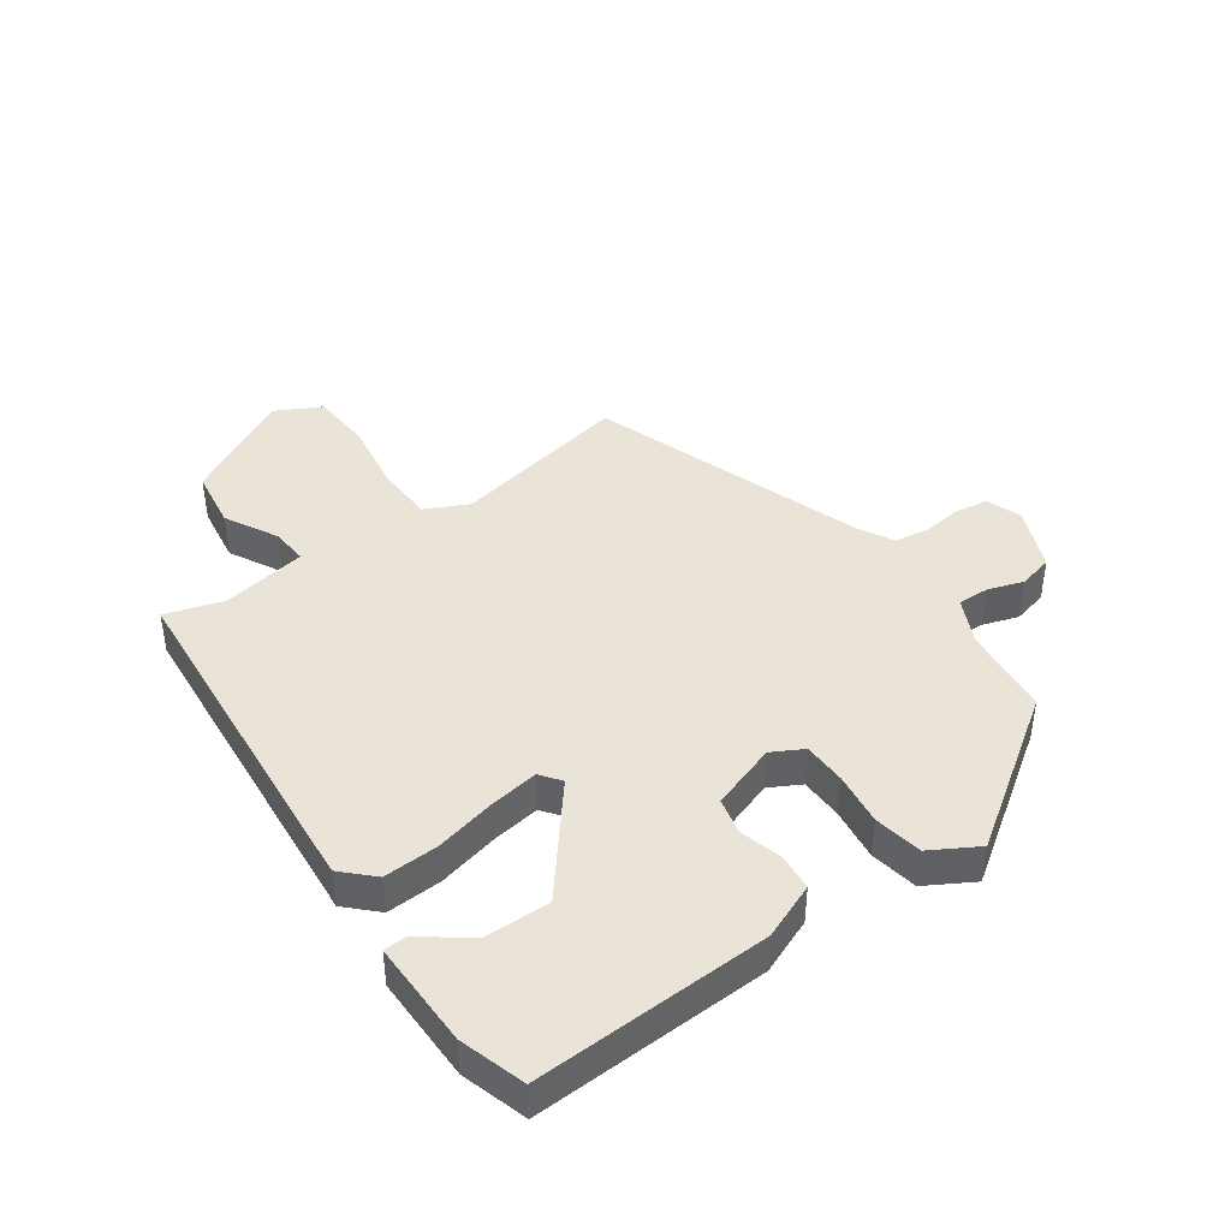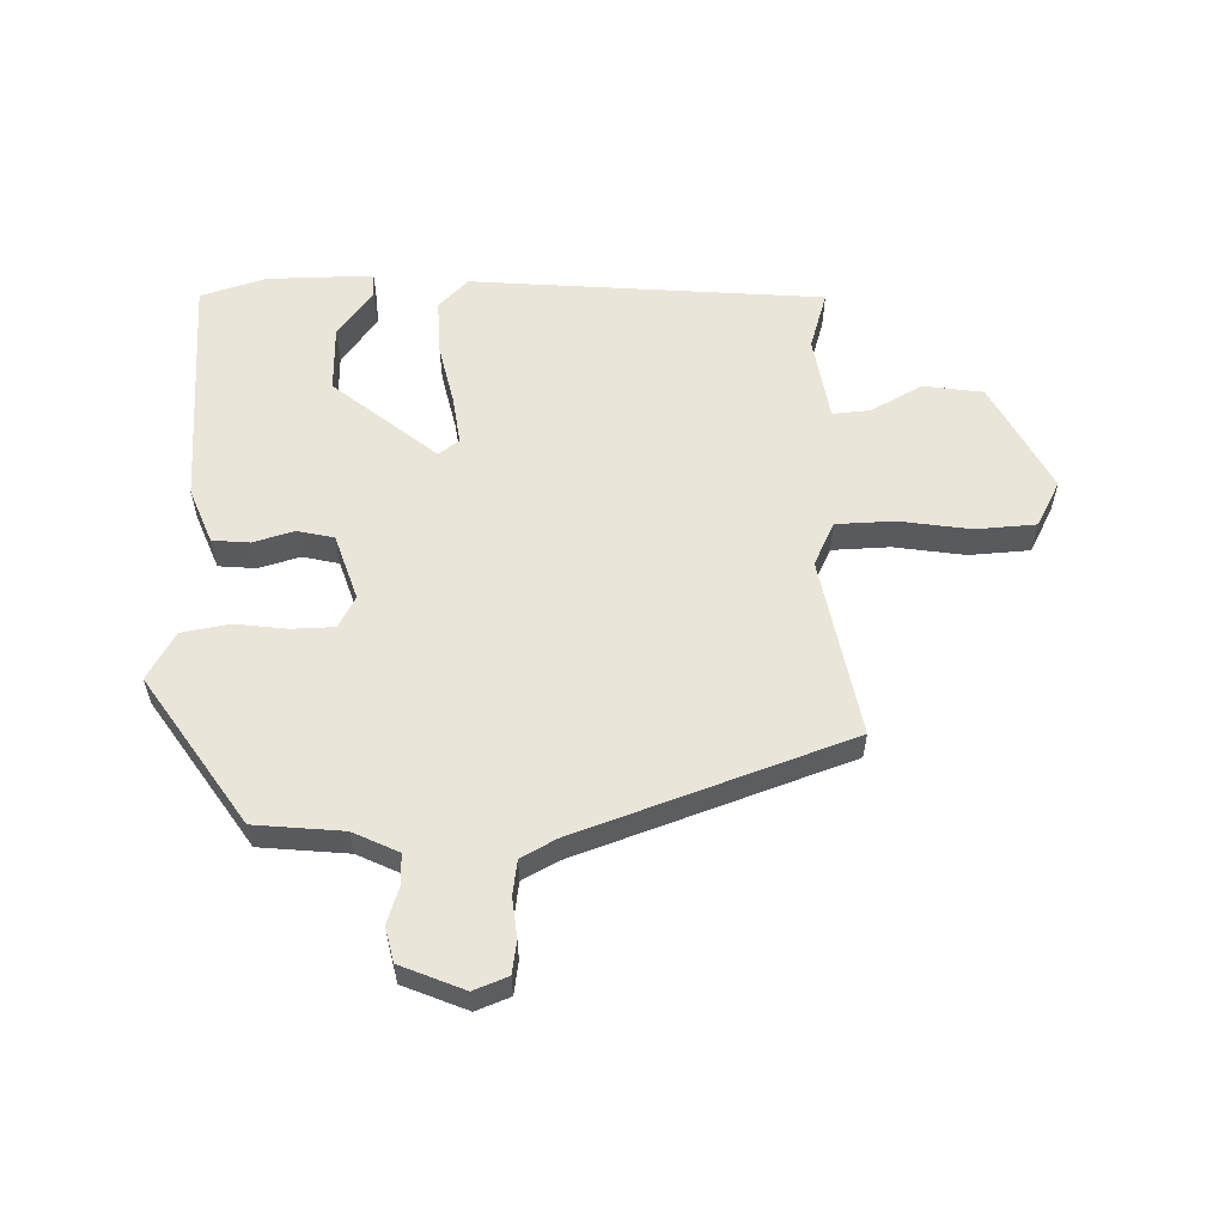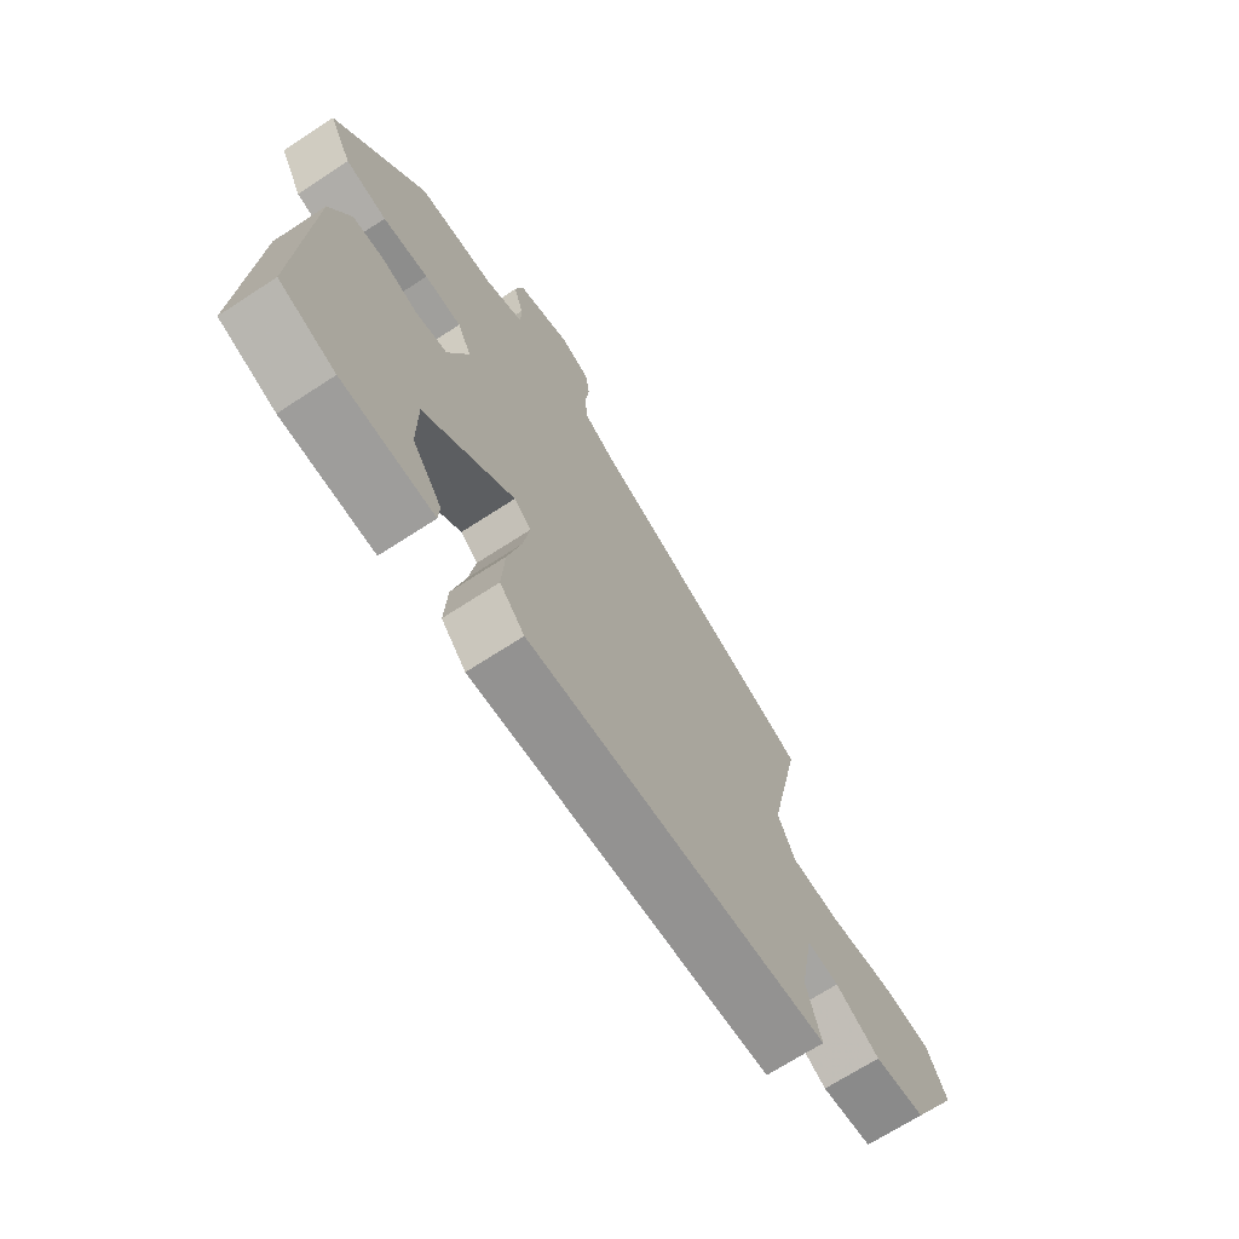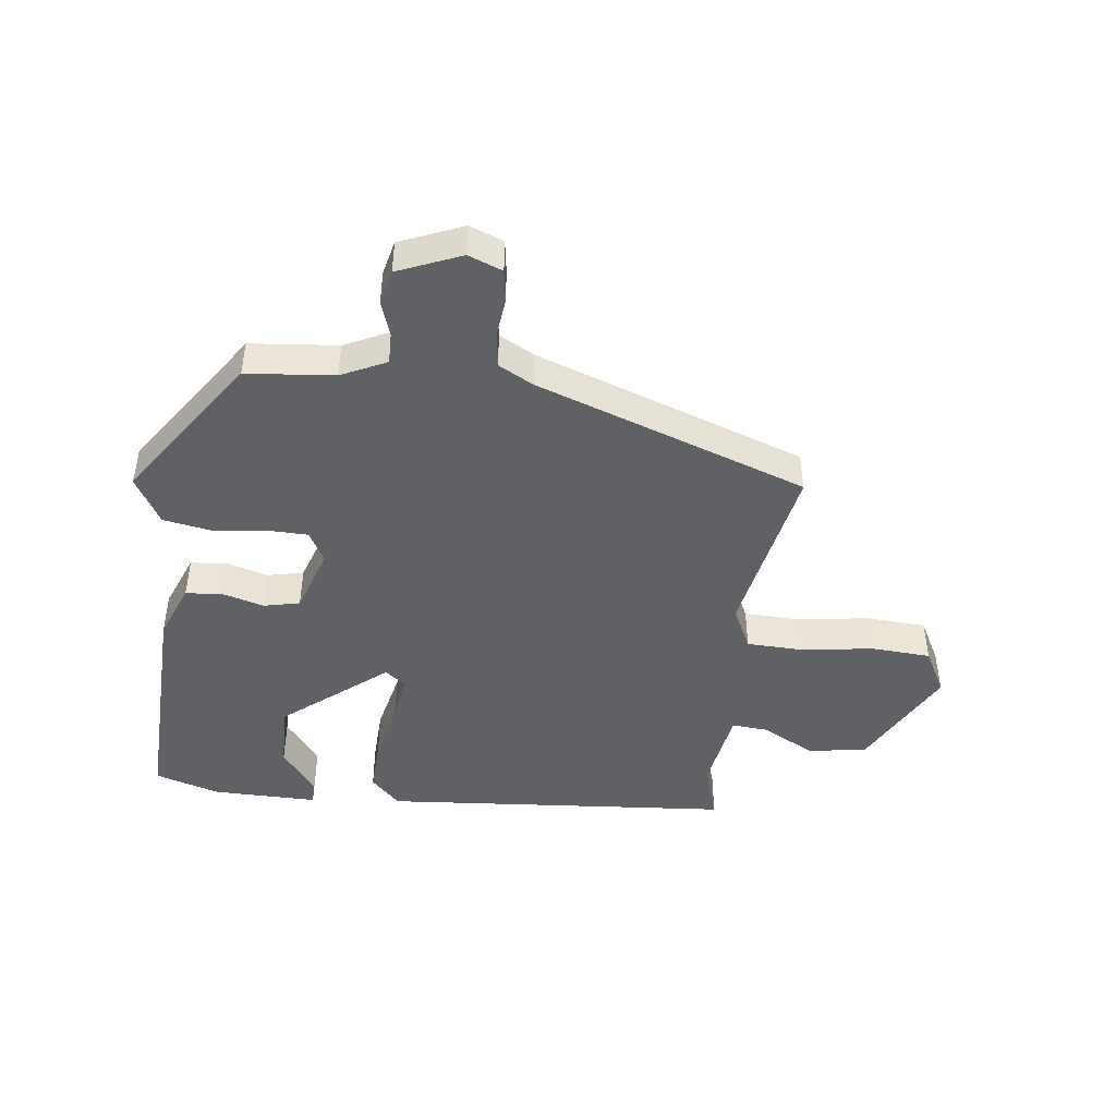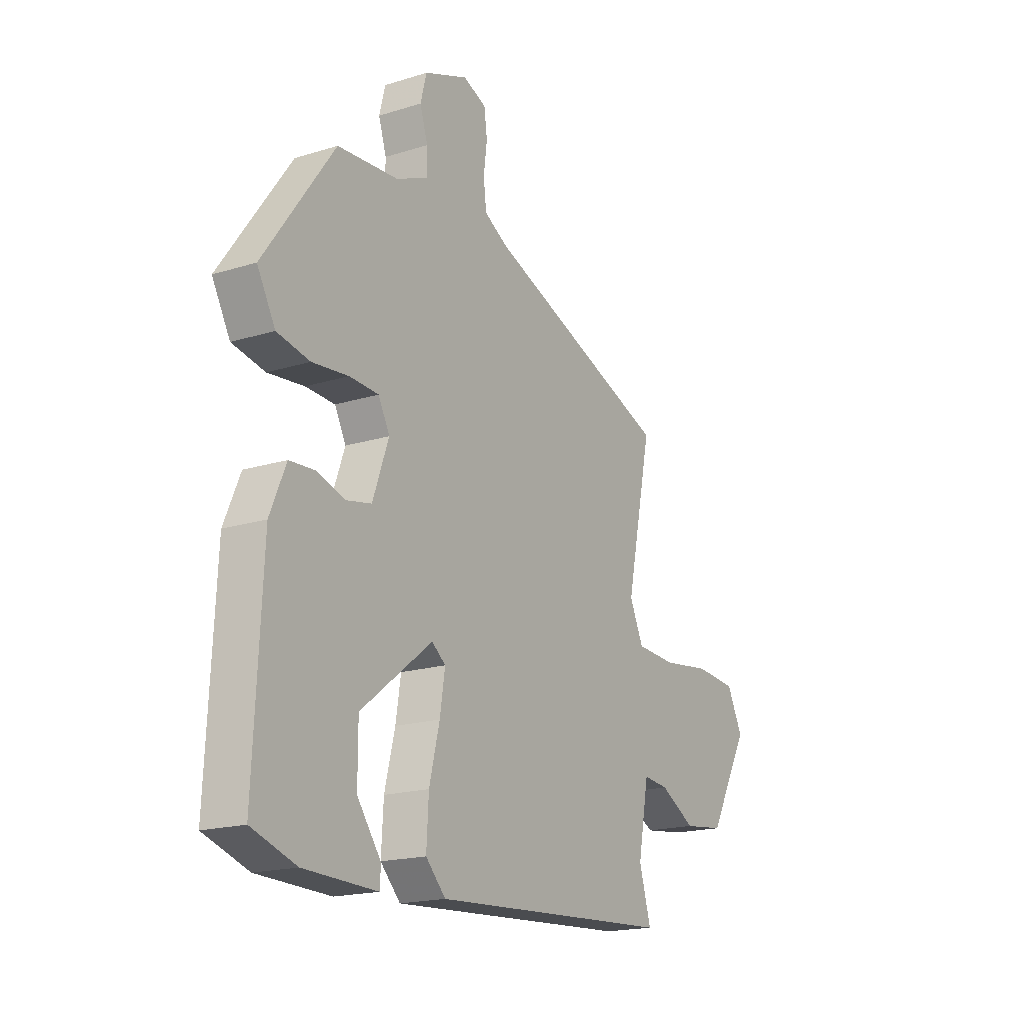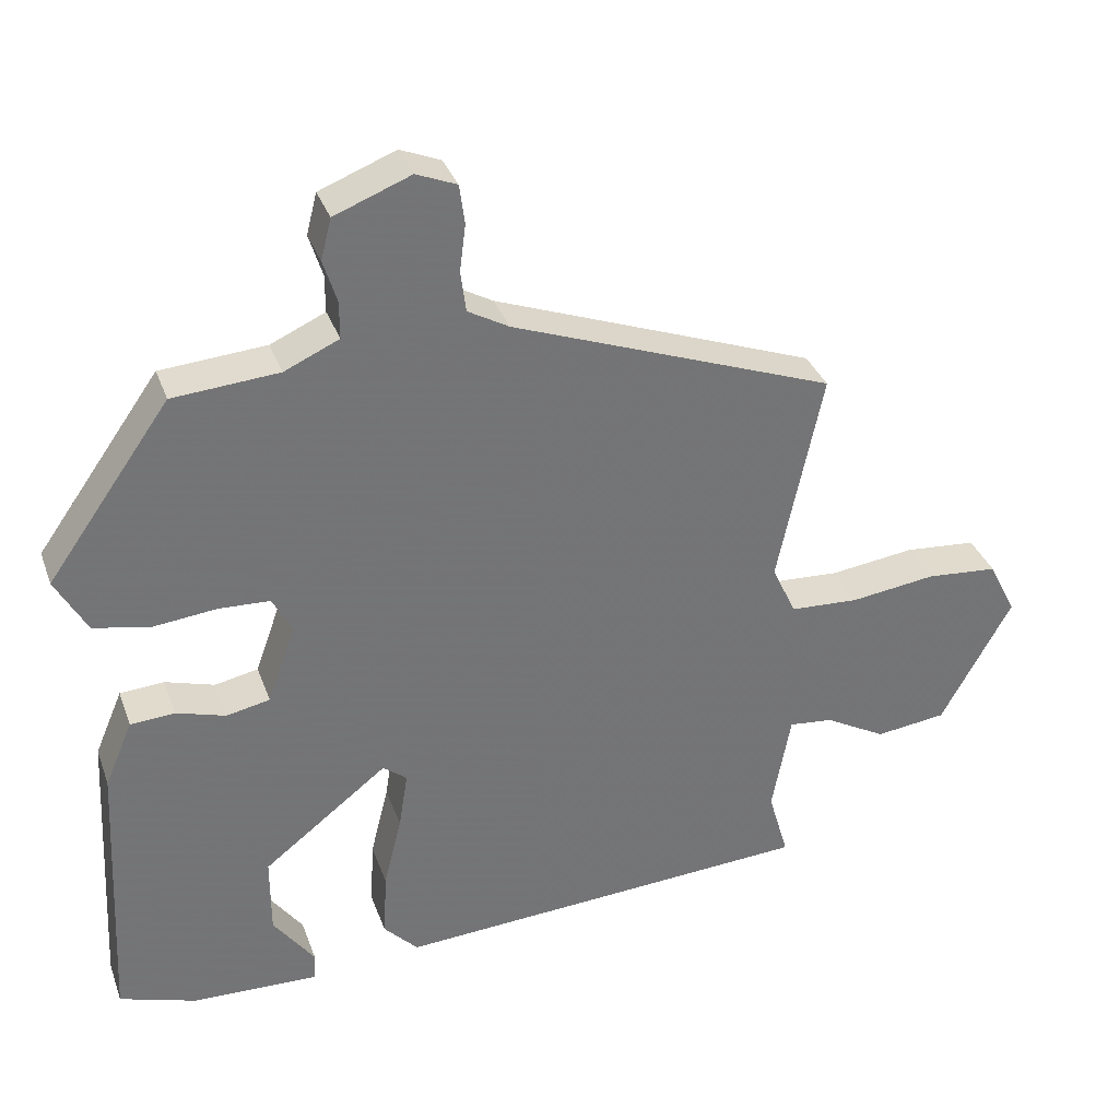
<metadata>
{"format":"obj","ext":"obj","renderer":"f3d","projection":"perspective","resolution":1024,"background":"white","views":[{"elev":42.8,"azim":-124.3,"up":"+Y"},{"elev":58.3,"azim":-0.3,"up":"+Y"},{"elev":-69.3,"azim":-56.9,"up":"+Z"},{"elev":-45.8,"azim":-5.9,"up":"+Y"},{"elev":-18.3,"azim":-58.9,"up":"+Z"},{"elev":34.1,"azim":-18.4,"up":"+Z"}]}
</metadata>
<code>
v -0.491 0.07 -0.475
v -0.472 0.07 -0.101
v -0.435 0.07 -0.014
v -0.376 0.07 -0.01
v -0.31 0.07 -0.03
v -0.252 0.07 -0.018
v -0.215 0.07 0.086
v -0.241 0.07 0.136
v -0.309 0.07 0.139
v -0.393 0.07 0.13
v -0.469 0.07 0.145
v -0.511 0.07 0.221
v -0.347 0.07 0.452
v -0.206 0.07 0.463
v -0.133 0.07 0.496
v -0.133 0.07 0.546
v -0.151 0.07 0.603
v -0.137 0.07 0.658
v -0.035 0.07 0.698
v 0.019 0.07 0.676
v 0.026 0.07 0.624
v 0.018 0.07 0.561
v 0.025 0.07 0.506
v 0.08 0.07 0.475
v 0.511 0.07 0.315
v 0.451 0.07 0.031
v 0.483 0.07 -0.038
v 0.575 0.07 -0.043
v 0.689 0.07 -0.028
v 0.785 0.07 -0.036
v 0.822 0.07 -0.109
v 0.727 0.07 -0.28
v 0.632 0.07 -0.292
v 0.55 0.07 -0.246
v 0.491 0.07 -0.24
v 0.466 0.07 -0.374
v 0.493 0.07 -0.467
v -0.069 0.07 -0.502
v -0.115 0.07 -0.454
v -0.11 0.07 -0.366
v -0.086 0.07 -0.269
v -0.074 0.07 -0.193
v -0.106 0.07 -0.168
v -0.272 0.07 -0.297
v -0.272 0.07 -0.402
v -0.217 0.07 -0.477
v -0.219 0.07 -0.514
v -0.388 0.07 -0.509
v -0.491 0 -0.475
v -0.472 0 -0.101
v -0.435 0 -0.014
v -0.376 0 -0.01
v -0.31 0 -0.03
v -0.252 0 -0.018
v -0.215 0 0.086
v -0.241 0 0.136
v -0.309 0 0.139
v -0.393 0 0.13
v -0.469 0 0.145
v -0.511 0 0.221
v -0.347 0 0.452
v -0.206 0 0.463
v -0.133 0 0.496
v -0.133 0 0.546
v -0.151 0 0.603
v -0.137 0 0.658
v -0.035 0 0.698
v 0.019 0 0.676
v 0.026 0 0.624
v 0.018 0 0.561
v 0.025 0 0.506
v 0.08 0 0.475
v 0.511 0 0.315
v 0.451 0 0.031
v 0.483 0 -0.038
v 0.575 0 -0.043
v 0.689 0 -0.028
v 0.785 0 -0.036
v 0.822 0 -0.109
v 0.727 0 -0.28
v 0.632 0 -0.292
v 0.55 0 -0.246
v 0.491 0 -0.24
v 0.466 0 -0.374
v 0.493 0 -0.467
v -0.069 0 -0.502
v -0.115 0 -0.454
v -0.11 0 -0.366
v -0.086 0 -0.269
v -0.074 0 -0.193
v -0.106 0 -0.168
v -0.272 0 -0.297
v -0.272 0 -0.402
v -0.217 0 -0.477
v -0.219 0 -0.514
v -0.388 0 -0.509
f 47 48 1
f 46 47 1
f 45 46 1
f 3 4 5
f 2 3 5
f 1 2 5
f 45 1 5
f 44 45 5
f 43 44 5 6
f 42 43 6 7
f 39 40 41
f 38 39 41
f 37 38 41
f 36 37 41
f 35 36 41 42
f 32 33 34
f 31 32 34
f 30 31 34
f 29 30 34
f 28 29 34
f 27 28 34 35
f 35 42 7
f 27 35 7
f 26 27 7
f 20 21 22
f 19 20 22
f 18 19 22
f 17 18 22
f 16 17 22
f 15 16 22 23
f 14 15 23 24
f 14 24 25
f 13 14 25
f 12 13 25
f 11 12 25
f 10 11 25
f 9 10 25
f 26 7 8
f 25 26 8
f 8 9 25
f 49 96 95
f 49 95 94
f 49 94 93
f 53 52 51
f 53 51 50
f 53 50 49
f 53 49 93
f 53 93 92
f 54 53 92 91
f 55 54 91 90
f 89 88 87
f 89 87 86
f 89 86 85
f 89 85 84
f 90 89 84 83
f 82 81 80
f 82 80 79
f 82 79 78
f 82 78 77
f 82 77 76
f 83 82 76 75
f 55 90 83
f 55 83 75
f 55 75 74
f 70 69 68
f 70 68 67
f 70 67 66
f 70 66 65
f 70 65 64
f 71 70 64 63
f 72 71 63 62
f 73 72 62
f 73 62 61
f 73 61 60
f 73 60 59
f 73 59 58
f 73 58 57
f 56 55 74
f 56 74 73
f 73 57 56
f 1 49 50 2
f 2 50 51 3
f 3 51 52 4
f 4 52 53 5
f 5 53 54 6
f 6 54 55 7
f 7 55 56 8
f 8 56 57 9
f 9 57 58 10
f 10 58 59 11
f 11 59 60 12
f 12 60 61 13
f 13 61 62 14
f 14 62 63 15
f 15 63 64 16
f 16 64 65 17
f 17 65 66 18
f 18 66 67 19
f 19 67 68 20
f 20 68 69 21
f 21 69 70 22
f 22 70 71 23
f 23 71 72 24
f 24 72 73 25
f 25 73 74 26
f 26 74 75 27
f 27 75 76 28
f 28 76 77 29
f 29 77 78 30
f 30 78 79 31
f 31 79 80 32
f 32 80 81 33
f 33 81 82 34
f 34 82 83 35
f 35 83 84 36
f 36 84 85 37
f 37 85 86 38
f 38 86 87 39
f 39 87 88 40
f 40 88 89 41
f 41 89 90 42
f 42 90 91 43
f 43 91 92 44
f 44 92 93 45
f 45 93 94 46
f 46 94 95 47
f 47 95 96 48
f 48 96 49 1

</code>
